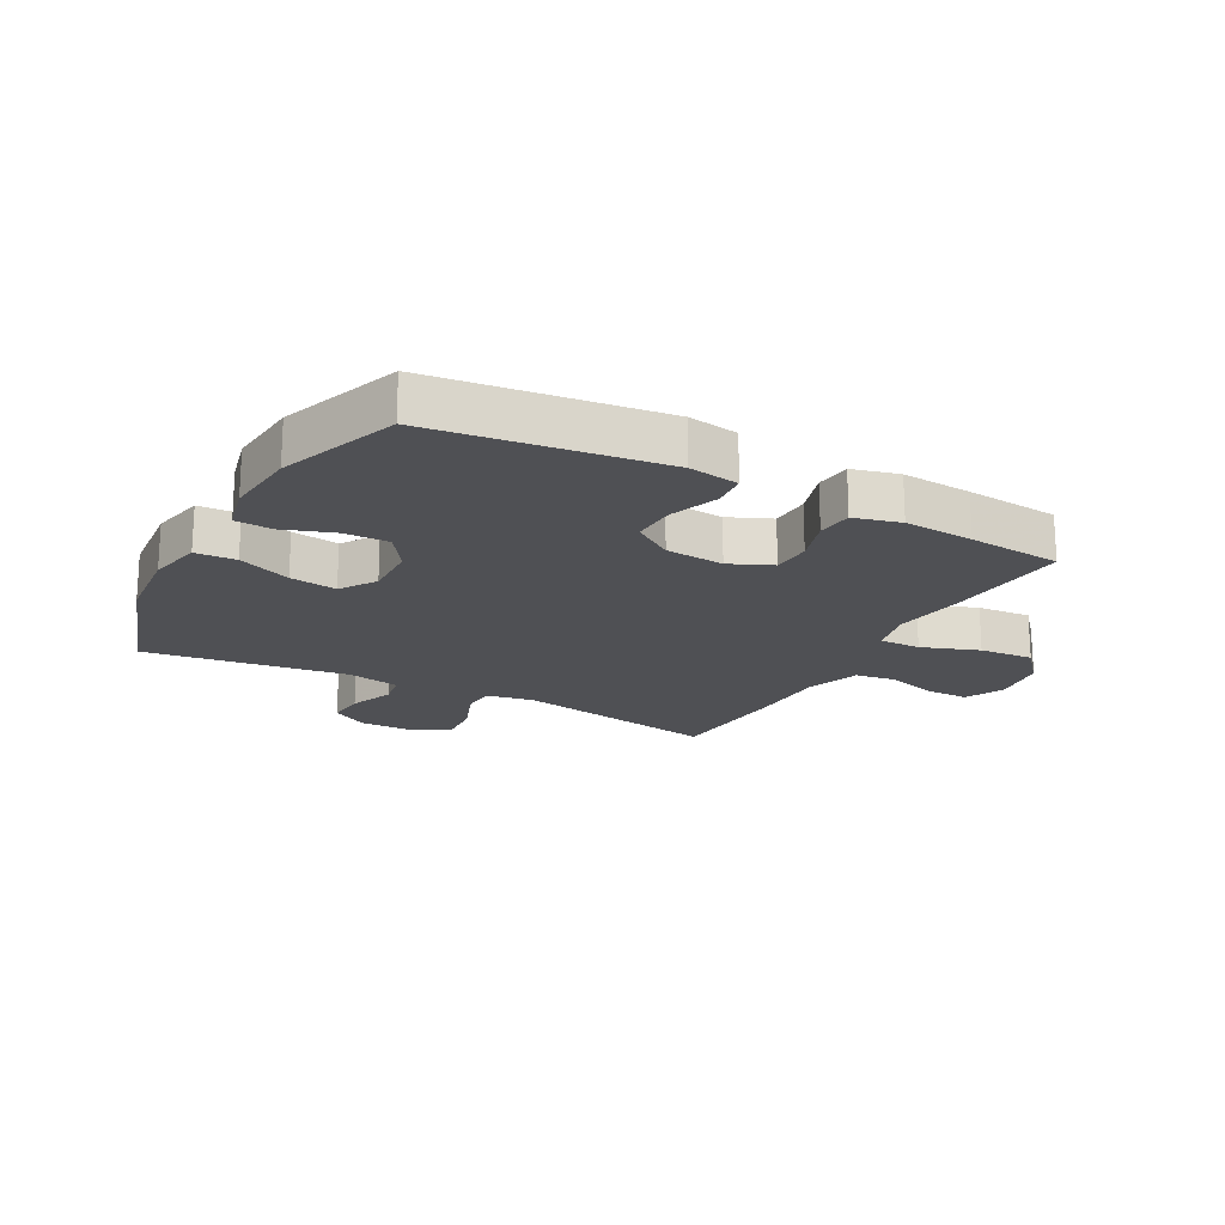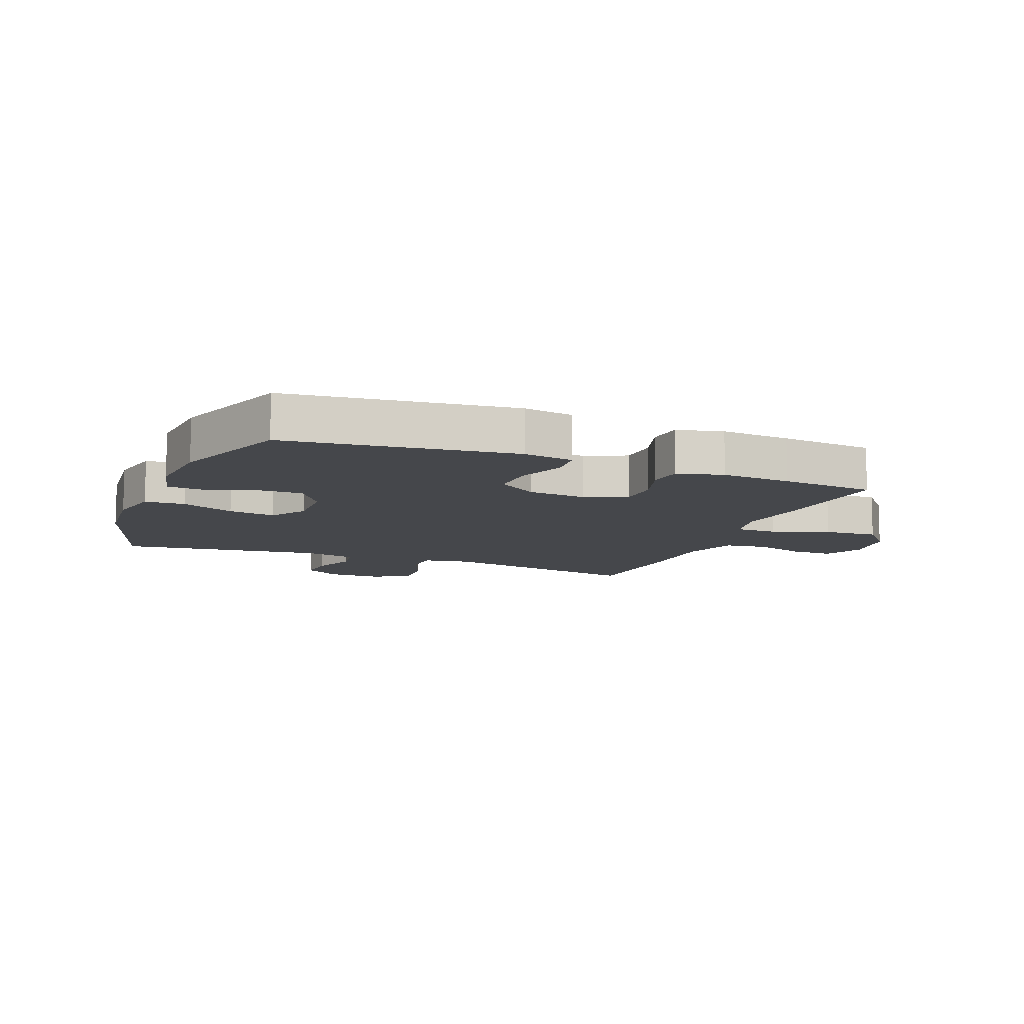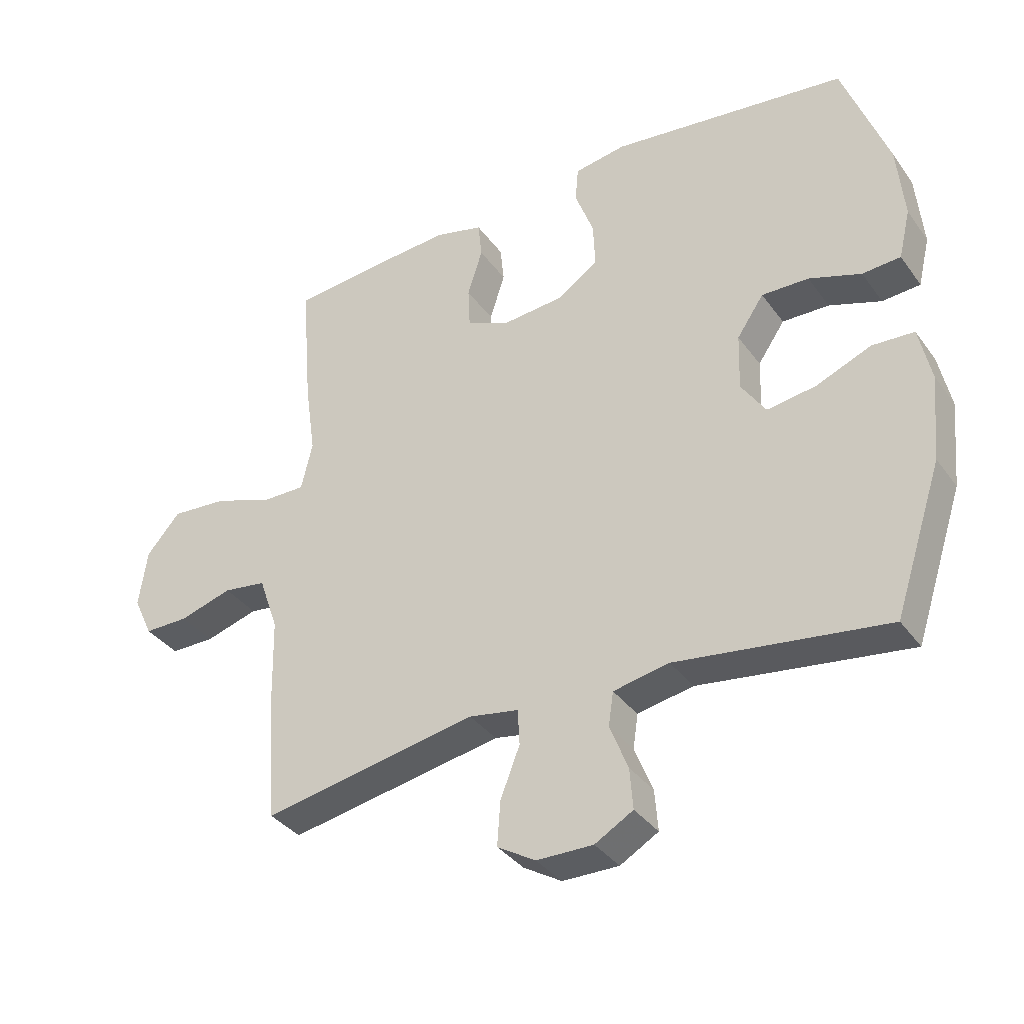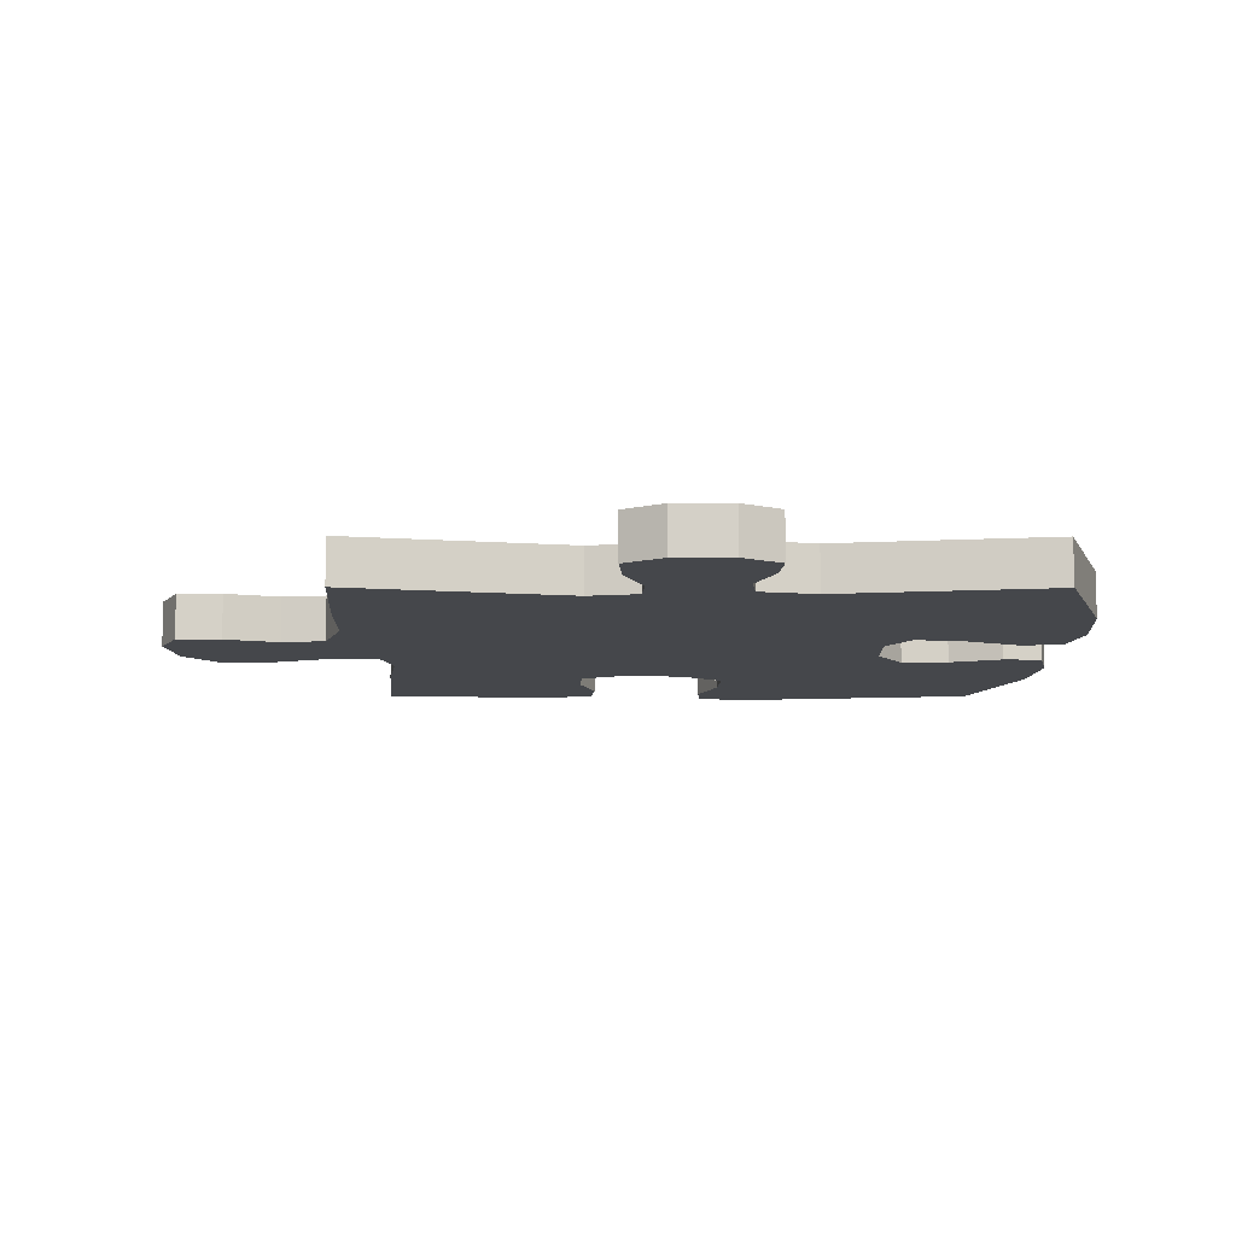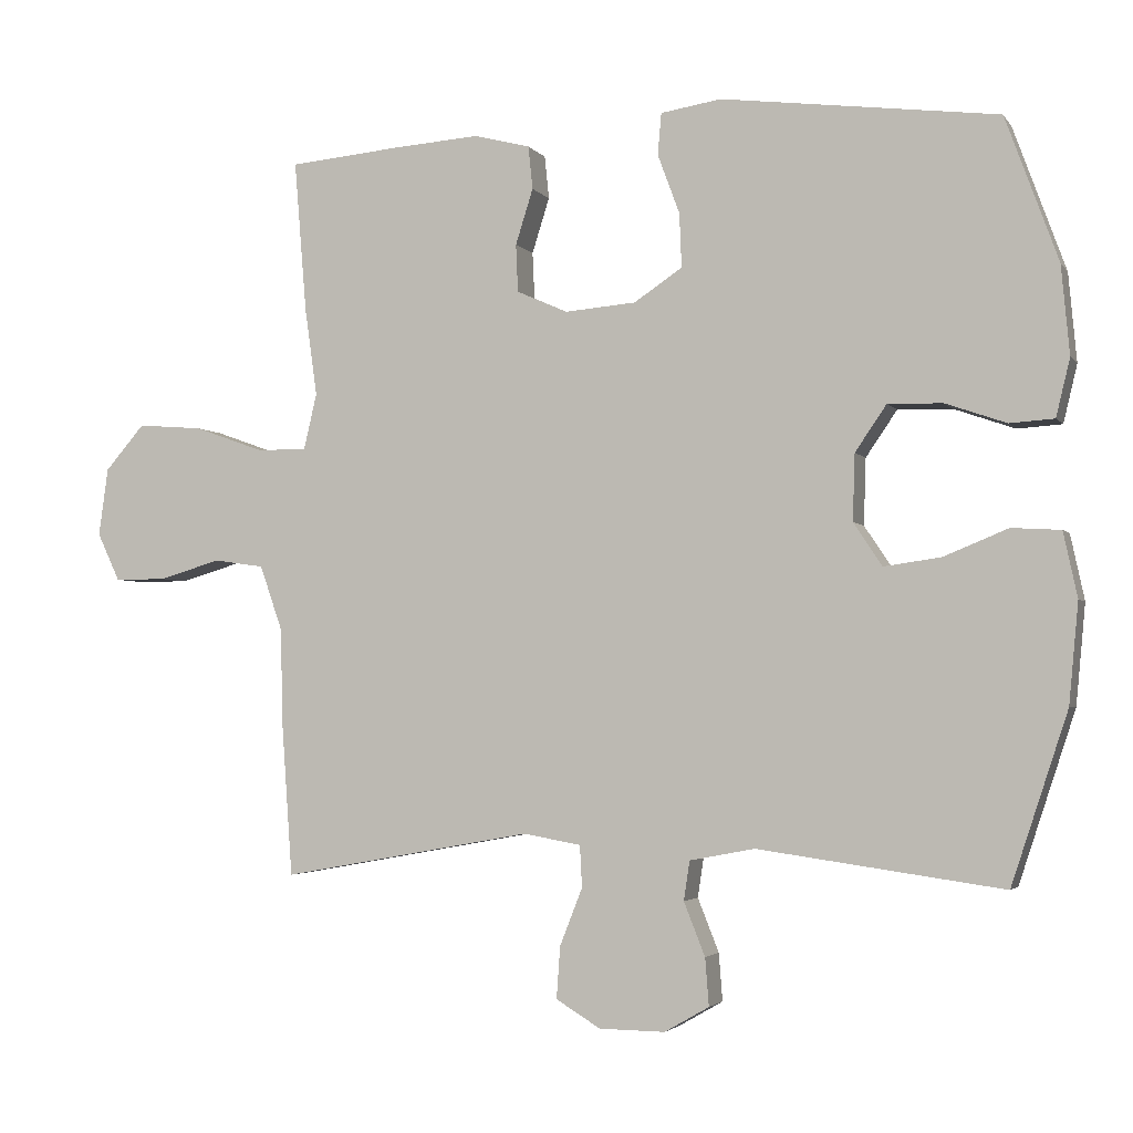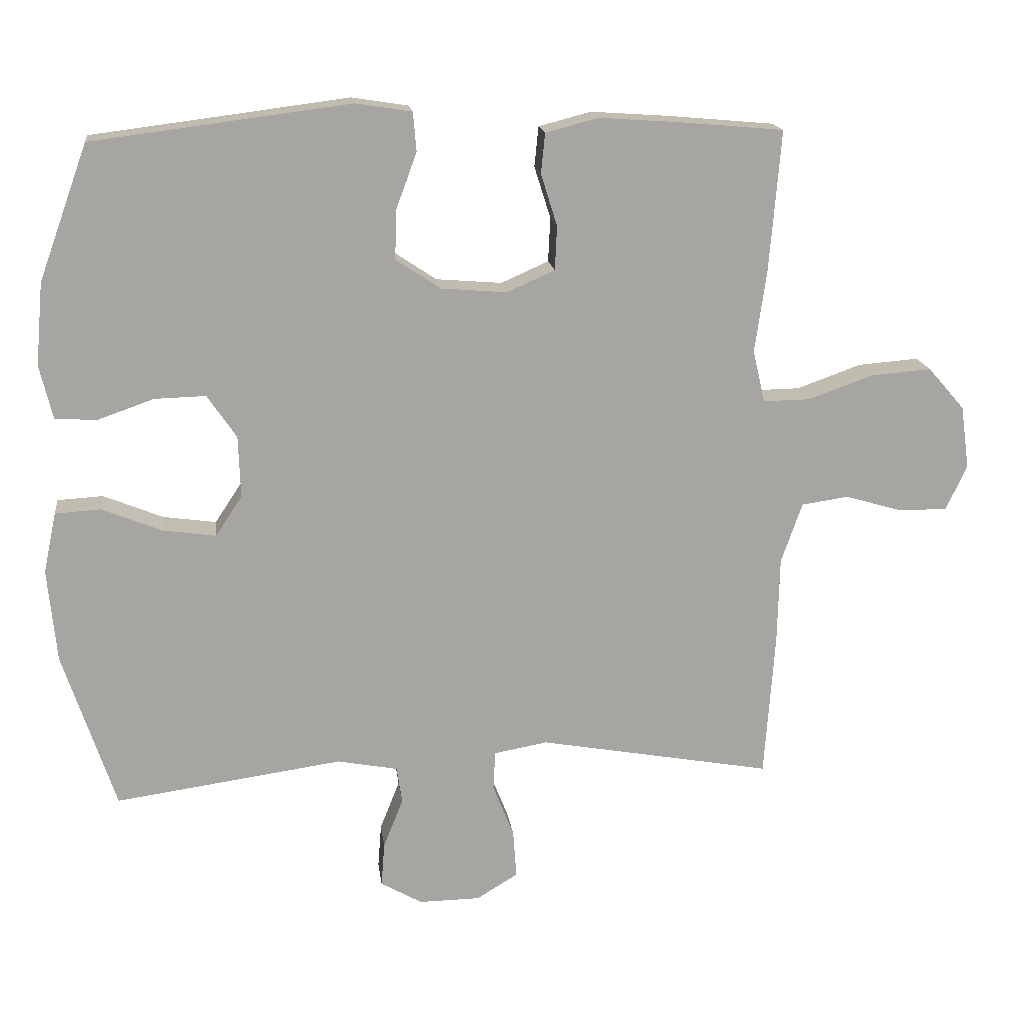
<metadata>
{"format":"obj","ext":"obj","renderer":"f3d","projection":"perspective","resolution":1024,"background":"white","views":[{"elev":-19.1,"azim":-28.5,"up":"+Y"},{"elev":-10.5,"azim":-21.9,"up":"+Y"},{"elev":-36.0,"azim":-148.8,"up":"+Z"},{"elev":-10.2,"azim":179.7,"up":"+Y"},{"elev":-3.1,"azim":-161.7,"up":"+Z"},{"elev":16.7,"azim":-7.2,"up":"+Z"}]}
</metadata>
<code>
v -0.5 0.07 0.5
v -0.122 0.07 0.548
v -0.039 0.07 0.535
v -0.034 0.07 0.478
v -0.064 0.07 0.397
v -0.067 0.07 0.323
v -0.001 0.07 0.279
v 0.096 0.07 0.271
v 0.166 0.07 0.302
v 0.169 0.07 0.367
v 0.145 0.07 0.443
v 0.151 0.07 0.502
v 0.228 0.07 0.522
v 0.344 0.07 0.514
v 0.5 0.07 0.5
v 0.483 0.07 0.292
v 0.466 0.07 0.172
v 0.484 0.07 0.095
v 0.553 0.07 0.096
v 0.648 0.07 0.13
v 0.738 0.07 0.137
v 0.792 0.07 0.075
v 0.805 0.07 -0.018
v 0.774 0.07 -0.084
v 0.703 0.07 -0.084
v 0.618 0.07 -0.059
v 0.549 0.07 -0.069
v 0.518 0.07 -0.158
v 0.515 0.07 -0.288
v 0.5 0.07 -0.5
v 0.156 0.07 -0.438
v 0.077 0.07 -0.452
v 0.074 0.07 -0.509
v 0.105 0.07 -0.588
v 0.11 0.07 -0.659
v 0.049 0.07 -0.696
v -0.041 0.07 -0.697
v -0.102 0.07 -0.662
v -0.097 0.07 -0.597
v -0.068 0.07 -0.524
v -0.076 0.07 -0.47
v -0.165 0.07 -0.453
v -0.5 0.07 -0.5
v -0.577 0.07 -0.267
v -0.59 0.07 -0.13
v -0.571 0.07 -0.041
v -0.504 0.07 -0.037
v -0.416 0.07 -0.073
v -0.338 0.07 -0.084
v -0.299 0.07 -0.025
v -0.302 0.07 0.066
v -0.345 0.07 0.129
v -0.42 0.07 0.127
v -0.503 0.07 0.098
v -0.564 0.07 0.102
v -0.583 0.07 0.181
v -0.572 0.07 0.302
v -0.5 0 0.5
v -0.122 0 0.548
v -0.039 0 0.535
v -0.034 0 0.478
v -0.064 0 0.397
v -0.067 0 0.323
v -0.001 0 0.279
v 0.096 0 0.271
v 0.166 0 0.302
v 0.169 0 0.367
v 0.145 0 0.443
v 0.151 0 0.502
v 0.228 0 0.522
v 0.344 0 0.514
v 0.5 0 0.5
v 0.483 0 0.292
v 0.466 0 0.172
v 0.484 0 0.095
v 0.553 0 0.096
v 0.648 0 0.13
v 0.738 0 0.137
v 0.792 0 0.075
v 0.805 0 -0.018
v 0.774 0 -0.084
v 0.703 0 -0.084
v 0.618 0 -0.059
v 0.549 0 -0.069
v 0.518 0 -0.158
v 0.515 0 -0.288
v 0.5 0 -0.5
v 0.156 0 -0.438
v 0.077 0 -0.452
v 0.074 0 -0.509
v 0.105 0 -0.588
v 0.11 0 -0.659
v 0.049 0 -0.696
v -0.041 0 -0.697
v -0.102 0 -0.662
v -0.097 0 -0.597
v -0.068 0 -0.524
v -0.076 0 -0.47
v -0.165 0 -0.453
v -0.5 0 -0.5
v -0.577 0 -0.267
v -0.59 0 -0.13
v -0.571 0 -0.041
v -0.504 0 -0.037
v -0.416 0 -0.073
v -0.338 0 -0.084
v -0.299 0 -0.025
v -0.302 0 0.066
v -0.345 0 0.129
v -0.42 0 0.127
v -0.503 0 0.098
v -0.564 0 0.102
v -0.583 0 0.181
v -0.572 0 0.302
f 3 4 5
f 2 3 5
f 1 2 5
f 57 1 5
f 56 57 5
f 55 56 5
f 54 55 5
f 53 54 5
f 52 53 5 6
f 51 52 6 7
f 50 51 7 8
f 49 50 8 9
f 46 47 48
f 45 46 48
f 44 45 48
f 43 44 48
f 42 43 48
f 41 42 48 49
f 38 39 40
f 37 38 40
f 36 37 40
f 35 36 40
f 34 35 40
f 33 34 40
f 32 33 40 41
f 41 49 9
f 32 41 9
f 31 32 9
f 31 9 10
f 30 31 10
f 29 30 10
f 28 29 10
f 24 25 26
f 23 24 26
f 22 23 26
f 21 22 26
f 20 21 26
f 19 20 26
f 18 19 26 27
f 15 16 17
f 14 15 17
f 13 14 17
f 12 13 17
f 11 12 17
f 10 11 17
f 10 17 18
f 10 18 27 28
f 62 61 60
f 62 60 59
f 62 59 58
f 62 58 114
f 62 114 113
f 62 113 112
f 62 112 111
f 62 111 110
f 63 62 110 109
f 64 63 109 108
f 65 64 108 107
f 66 65 107 106
f 105 104 103
f 105 103 102
f 105 102 101
f 105 101 100
f 105 100 99
f 106 105 99 98
f 97 96 95
f 97 95 94
f 97 94 93
f 97 93 92
f 97 92 91
f 97 91 90
f 98 97 90 89
f 66 106 98
f 66 98 89
f 66 89 88
f 67 66 88
f 67 88 87
f 67 87 86
f 67 86 85
f 83 82 81
f 83 81 80
f 83 80 79
f 83 79 78
f 83 78 77
f 83 77 76
f 84 83 76 75
f 74 73 72
f 74 72 71
f 74 71 70
f 74 70 69
f 74 69 68
f 74 68 67
f 75 74 67
f 85 84 75 67
f 1 58 59 2
f 2 59 60 3
f 3 60 61 4
f 4 61 62 5
f 5 62 63 6
f 6 63 64 7
f 7 64 65 8
f 8 65 66 9
f 9 66 67 10
f 10 67 68 11
f 11 68 69 12
f 12 69 70 13
f 13 70 71 14
f 14 71 72 15
f 15 72 73 16
f 16 73 74 17
f 17 74 75 18
f 18 75 76 19
f 19 76 77 20
f 20 77 78 21
f 21 78 79 22
f 22 79 80 23
f 23 80 81 24
f 24 81 82 25
f 25 82 83 26
f 26 83 84 27
f 27 84 85 28
f 28 85 86 29
f 29 86 87 30
f 30 87 88 31
f 31 88 89 32
f 32 89 90 33
f 33 90 91 34
f 34 91 92 35
f 35 92 93 36
f 36 93 94 37
f 37 94 95 38
f 38 95 96 39
f 39 96 97 40
f 40 97 98 41
f 41 98 99 42
f 42 99 100 43
f 43 100 101 44
f 44 101 102 45
f 45 102 103 46
f 46 103 104 47
f 47 104 105 48
f 48 105 106 49
f 49 106 107 50
f 50 107 108 51
f 51 108 109 52
f 52 109 110 53
f 53 110 111 54
f 54 111 112 55
f 55 112 113 56
f 56 113 114 57
f 57 114 58 1

</code>
